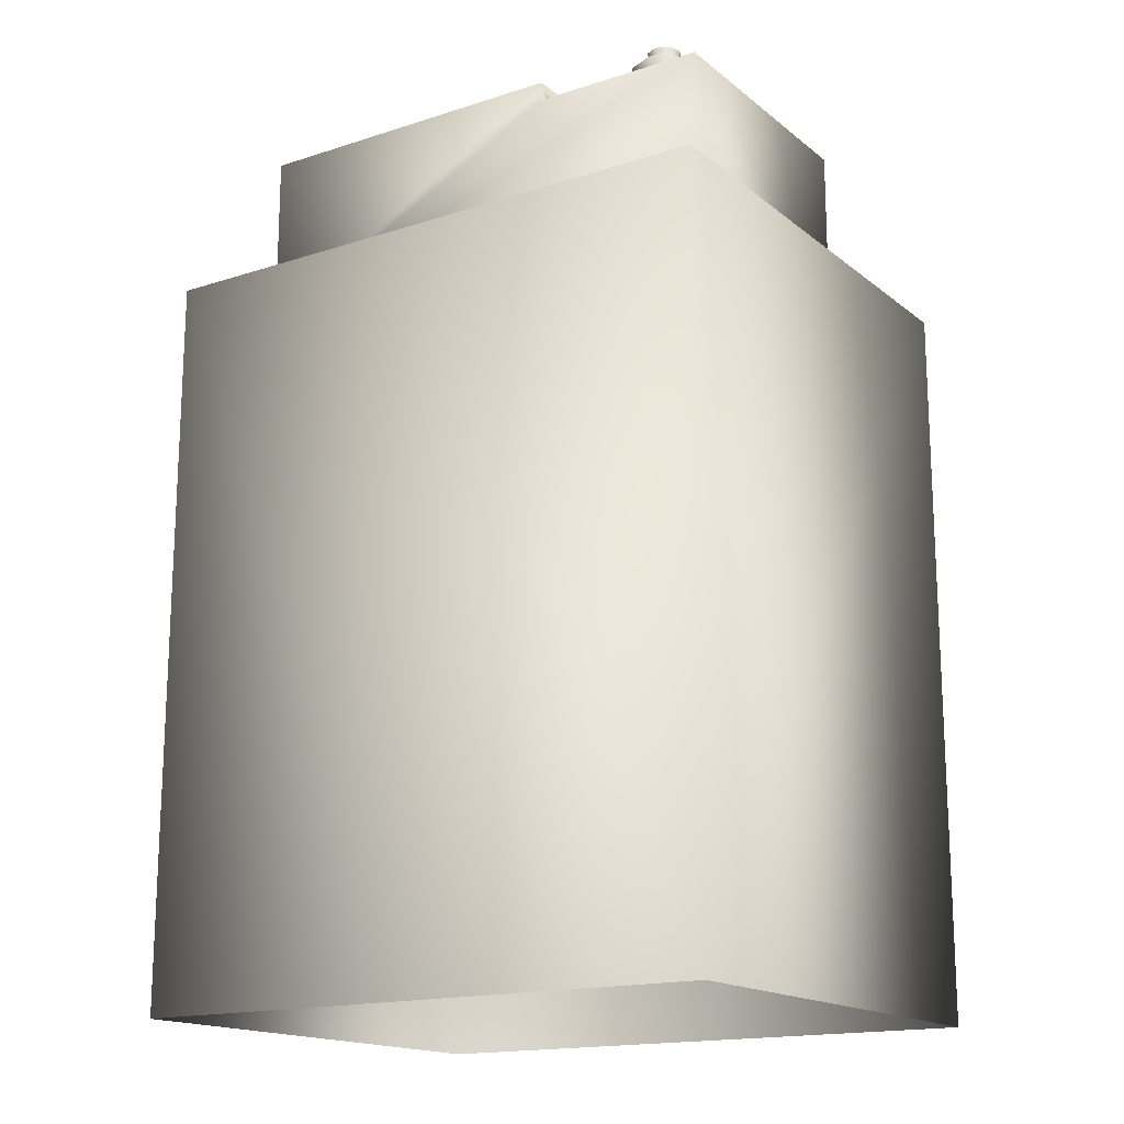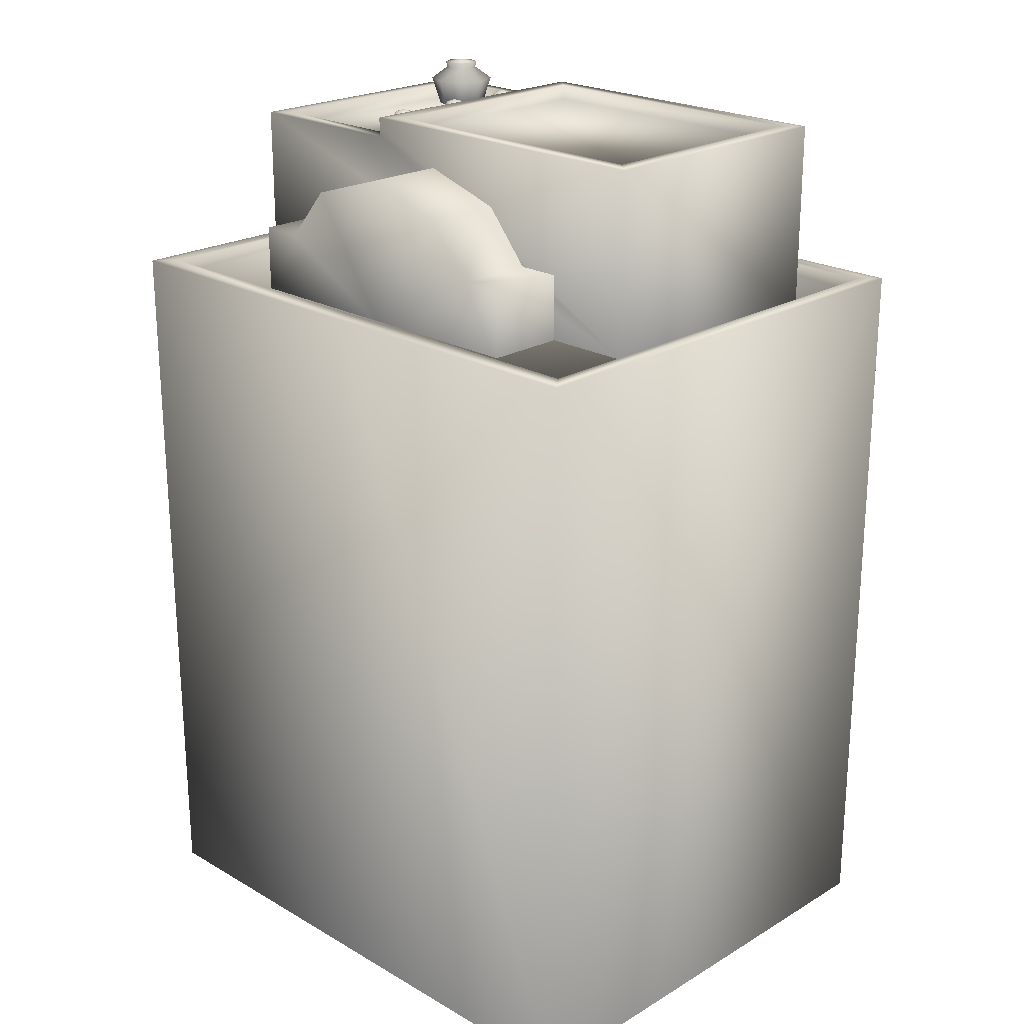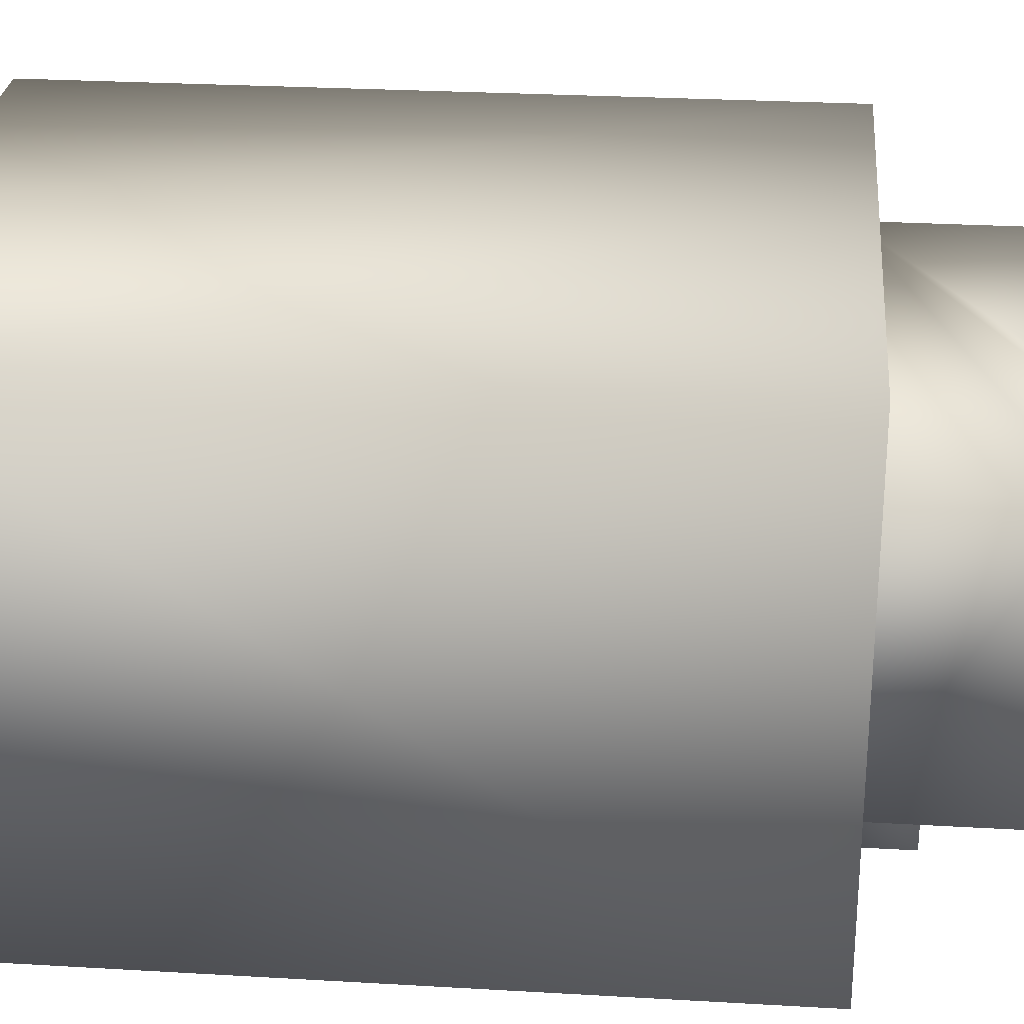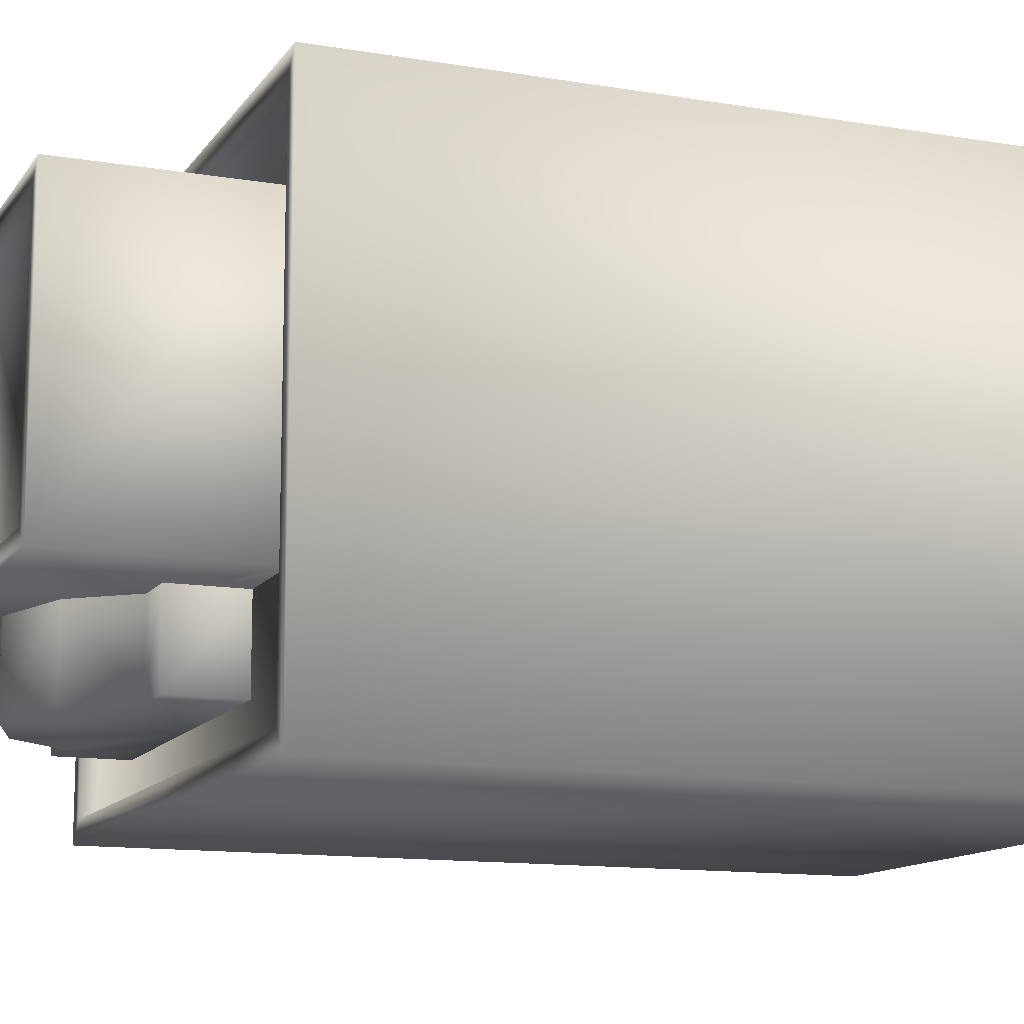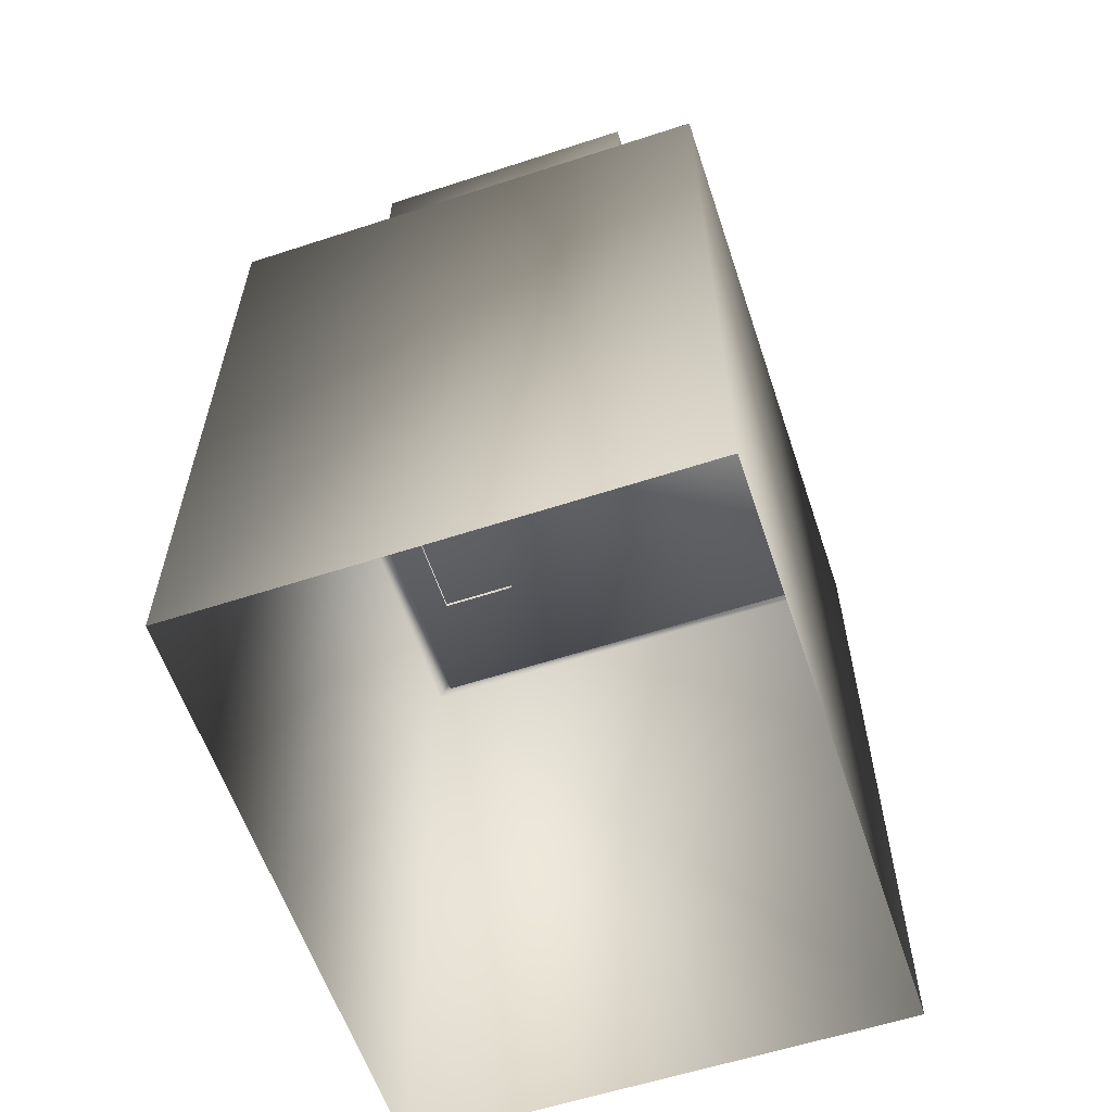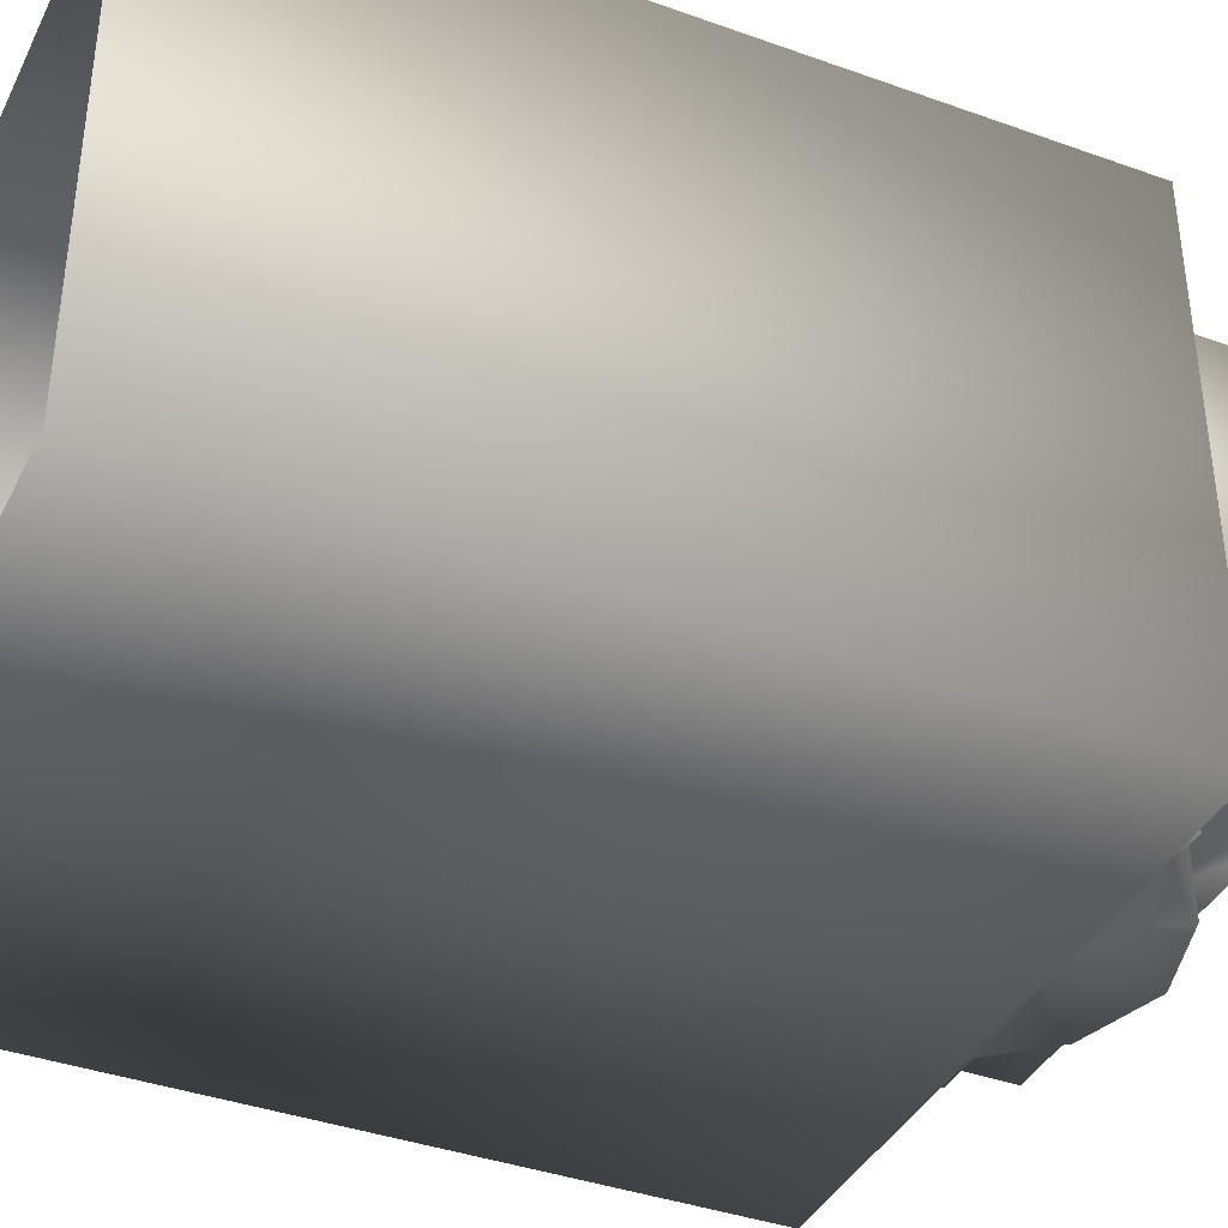
<metadata>
{"format":"obj","ext":"obj","renderer":"f3d","projection":"perspective","resolution":1024,"background":"white","views":[{"elev":-16.6,"azim":33.2,"up":"+Y"},{"elev":22.4,"azim":-135.4,"up":"+Y"},{"elev":27.0,"azim":95.2,"up":"+Z"},{"elev":-12.6,"azim":-111.5,"up":"+Z"},{"elev":-59.5,"azim":-71.5,"up":"+Y"},{"elev":-38.8,"azim":65.7,"up":"+Z"}]}
</metadata>
<code>
g fcbg_cityforest_005_building_01
v -2.941 -0.000175 -2.431
v -2.941 7.253 2.431
v -2.941 -0.000175 2.431
v -2.941 7.253 -2.431
v 4.182e-06 7.253 -2.431
v 4.182e-06 -0.0001745 -2.431
v 2.941 7.253 -2.431
v 2.941 -0.0001745 -2.431
v 2.941 -0.0001745 2.431
v 2.941 7.253 2.431
v 3.448e-06 -0.0001745 2.431
v -2.941 -0.000175 2.431
v -2.941 7.253 2.431
v 3.448e-06 7.253 2.431
v 2.941 -0.0001745 2.431
v 2.941 7.253 2.431
v -2.513 7.101 1.557
v -2.513 8.89 -1.104
v -2.513 8.89 1.557
v -2.513 7.101 -1.104
v 0.7775 8.89 -1.104
v 0.7775 8.699 -1.104
v 2.499 8.699 -1.104
v 2.499 7.101 -1.104
v 2.499 8.699 1.557
v 2.499 7.101 1.557
v -2.513 7.101 1.557
v 0.7775 8.699 1.557
v 0.7775 8.89 1.557
v -2.513 8.89 1.557
v 2.499 7.101 -1.104
v 2.499 7.101 1.557
v 2.499 8.699 1.557
v 2.499 8.699 -1.104
v 0.7775 8.89 1.557
v -2.513 8.89 1.557
v -2.339 8.89 1.405
v -2.513 8.89 -1.104
v -2.339 8.89 -0.9469
v 0.6054 8.89 -0.9469
v 0.7775 8.89 -1.104
v 0.7775 8.699 -0.9469
v 0.7775 8.699 -1.104
v 2.328 8.699 -0.9469
v 2.499 8.699 -1.104
v 2.328 8.699 1.405
v 2.499 8.699 1.557
v 0.7775 8.699 1.557
v 0.7775 8.699 1.405
v 0.6054 8.89 1.405
v -2.339 8.746 -0.9469
v -2.339 8.746 1.405
v 0.6054 8.746 1.405
v 0.6054 8.746 -0.9469
v 2.328 8.555 -0.9469
v 0.7775 8.555 -0.9469
v 2.328 8.555 1.405
v 0.7775 8.555 1.405
v -2.941 7.253 -2.431
v -2.779 7.253 2.24
v -2.941 7.253 2.431
v 3.448e-06 7.253 2.431
v -2.779 7.253 -2.237
v 4.182e-06 7.253 -2.431
v -0.005436 7.253 2.24
v -2.779 7.101 2.24
v 2.769 7.253 2.24
v 2.941 7.253 2.431
v -0.005436 7.101 2.24
v -2.779 7.101 -2.237
v -0.005436 7.101 -2.237
v -0.005436 7.253 -2.237
v 2.769 7.101 2.24
v 2.769 7.101 -2.237
v 2.769 7.253 -2.237
v 2.941 7.253 -2.431
v 2.838e-07 8.506 -1.879
v 0.803 8.256 -1.089
v 1.645e-07 8.506 -1.089
v -0.803 8.256 -1.089
v 0.803 8.256 -1.879
v 1.233 7.745 -1.879
v 1.233 7.745 -1.089
v 1.654 7.745 -1.089
v 2.838e-07 7.056 -1.879
v -0.803 8.256 -1.879
v -1.233 7.745 -1.879
v -1.233 7.745 -1.089
v -1.654 7.745 -1.089
v 1.654 7.056 -1.879
v -1.654 7.056 -1.879
v 1.654 7.745 -1.879
v 1.654 7.056 -1.089
v -1.654 7.745 -1.879
v -1.654 7.056 -1.089
v 1.091 8.544 0.8743
v 1.032 8.727 0.8989
v 1.032 8.544 0.8989
v 1.091 8.727 0.8743
v 1.151 8.544 0.8989
v 1.007 8.727 0.9583
v 1.007 8.544 0.9583
v 1.151 8.727 0.8989
v 1.175 8.544 0.9583
v 1.032 8.727 1.018
v 1.032 8.544 1.018
v 1.175 8.727 0.9583
v 1.151 8.544 1.018
v 1.091 8.727 1.042
v 1.091 8.544 1.042
v 1.151 8.727 1.018
v 0.9855 8.727 0.8527
v 0.9418 8.727 0.9583
v 1.091 8.727 0.809
v 0.9855 8.727 1.064
v 1.197 8.727 0.8527
v 1.091 8.727 1.108
v 1.197 8.727 1.064
v 1.24 8.727 0.9583
v 1.034 8.815 0.9015
v 1.011 8.815 0.9583
v 1.091 8.84 0.9583
v 1.091 8.815 0.878
v 1.034 8.815 1.015
v 1.148 8.815 0.9015
v 1.091 8.815 1.039
v 1.171 8.815 0.9583
v 1.148 8.815 1.015
v 1.091 8.544 0.1639
v 1.032 8.727 0.1886
v 1.032 8.544 0.1886
v 1.091 8.727 0.1639
v 1.151 8.544 0.1886
v 1.007 8.727 0.248
v 1.007 8.544 0.248
v 1.151 8.727 0.1886
v 1.175 8.544 0.248
v 1.032 8.727 0.3075
v 1.032 8.544 0.3075
v 1.175 8.727 0.248
v 1.151 8.544 0.3075
v 1.091 8.727 0.3321
v 1.091 8.544 0.3321
v 1.151 8.727 0.3075
v 0.9855 8.727 0.1424
v 0.9418 8.727 0.248
v 1.091 8.727 0.09865
v 0.9855 8.727 0.3536
v 1.197 8.727 0.1424
v 1.091 8.727 0.3974
v 1.197 8.727 0.3536
v 1.24 8.727 0.248
v 1.034 8.815 0.1912
v 1.011 8.815 0.248
v 1.091 8.84 0.248
v 1.091 8.815 0.1676
v 1.034 8.815 0.3049
v 1.148 8.815 0.1912
v 1.091 8.815 0.3284
v 1.171 8.815 0.248
v 1.148 8.815 0.3049
v 1.091 8.544 -0.5688
v 1.032 8.727 -0.5442
v 1.032 8.544 -0.5442
v 1.091 8.727 -0.5688
v 1.151 8.544 -0.5442
v 1.007 8.727 -0.4848
v 1.007 8.544 -0.4848
v 1.151 8.727 -0.5442
v 1.175 8.544 -0.4848
v 1.032 8.727 -0.4253
v 1.032 8.544 -0.4253
v 1.175 8.727 -0.4848
v 1.151 8.544 -0.4253
v 1.091 8.727 -0.4007
v 1.091 8.544 -0.4007
v 1.151 8.727 -0.4253
v 0.9855 8.727 -0.5904
v 0.9418 8.727 -0.4848
v 1.091 8.727 -0.6341
v 0.9855 8.727 -0.3792
v 1.197 8.727 -0.5904
v 1.091 8.727 -0.3354
v 1.197 8.727 -0.3792
v 1.24 8.727 -0.4848
v 1.034 8.815 -0.5416
v 1.011 8.815 -0.4848
v 1.091 8.84 -0.4848
v 1.091 8.815 -0.5652
v 1.034 8.815 -0.4279
v 1.148 8.815 -0.5416
v 1.091 8.815 -0.4044
v 1.171 8.815 -0.4848
v 1.148 8.815 -0.4279
v 1.952 8.542 0.9448
v 1.722 8.83 0.9483
v 1.785 8.542 1.013
v 1.951 8.83 0.8534
v 2.115 8.542 1.013
v 1.627 8.83 1.178
v 1.718 8.542 1.178
v 2.18 8.83 0.9483
v 2.184 8.542 1.178
v 1.722 8.83 1.407
v 1.786 8.542 1.342
v 2.275 8.83 1.178
v 2.115 8.542 1.342
v 1.951 8.83 1.502
v 1.951 8.542 1.41
v 2.18 8.83 1.407
v 1.842 8.953 1.068
v 1.797 8.953 1.178
v 1.951 8.953 1.023
v 1.842 8.953 1.287
v 2.06 8.953 1.068
v 1.951 8.953 1.332
v 2.06 8.953 1.287
v 2.105 8.953 1.178
v 1.832 9.008 1.058
v 1.782 9.008 1.178
v 1.951 9.034 1.178
v 1.951 9.008 1.009
v 1.832 9.008 1.297
v 2.07 9.008 1.058
v 1.951 9.008 1.346
v 2.119 9.008 1.178
v 2.07 9.008 1.297
g fcbg_cityforest_005_building_01_0
f 3 2 1
f 2 4 1
f 4 5 1
f 5 6 1
f 5 7 6
f 7 8 6
f 8 7 9
f 7 10 9
f 13 12 11
f 14 13 11
f 14 11 15
f 16 14 15
f 19 18 17
f 18 20 17
f 18 21 20
f 21 22 20
f 22 23 20
f 23 24 20
f 27 26 25
f 28 27 25
f 27 28 29
f 30 27 29
f 33 32 31
f 34 33 31
f 37 36 35
f 36 37 38
f 37 39 38
f 39 40 38
f 40 41 38
f 41 40 35
f 41 35 42
f 43 41 42
f 42 44 43
f 44 45 43
f 44 46 45
f 46 47 45
f 47 46 48
f 48 49 35
f 46 49 48
f 35 49 42
f 50 37 35
f 40 50 35
f 39 51 40
f 37 52 39
f 52 51 39
f 53 52 37
f 50 53 37
f 51 52 53
f 40 54 50
f 54 53 50
f 54 51 53
f 51 54 40
f 44 55 46
f 42 56 44
f 56 55 44
f 55 57 46
f 46 57 49
f 57 55 56
f 58 56 42
f 49 58 42
f 58 57 56
f 57 58 49
f 61 60 59
f 60 61 62
f 60 63 59
f 59 63 64
f 65 60 62
f 60 66 63
f 66 60 65
f 67 65 62
f 68 67 62
f 69 66 65
f 69 65 67
f 66 70 63
f 66 69 70
f 70 71 63
f 69 71 70
f 63 72 64
f 71 72 63
f 69 73 71
f 73 69 67
f 73 74 71
f 71 74 72
f 74 73 67
f 75 67 68
f 75 74 67
f 74 75 72
f 72 75 64
f 76 75 68
f 75 76 64
f 79 78 77
f 79 77 80
f 78 81 77
f 82 81 78
f 83 82 78
f 83 84 82
f 77 81 85
f 81 82 85
f 77 86 80
f 86 77 85
f 86 87 80
f 87 86 85
f 87 88 80
f 89 88 87
f 85 82 90
f 87 85 91
f 84 92 82
f 92 90 82
f 92 84 93
f 90 92 93
f 94 89 87
f 91 94 87
f 89 94 95
f 94 91 95
f 98 97 96
f 97 99 96
f 96 99 100
f 101 97 98
f 102 101 98
f 99 103 100
f 100 103 104
f 105 101 102
f 106 105 102
f 103 107 104
f 104 107 108
f 109 105 106
f 110 109 106
f 108 111 110
f 107 111 108
f 111 109 110
f 97 112 99
f 101 113 97
f 113 112 97
f 99 114 103
f 112 114 99
f 105 115 101
f 115 113 101
f 103 116 107
f 114 116 103
f 109 117 105
f 117 115 105
f 111 118 109
f 118 117 109
f 107 119 111
f 116 119 107
f 119 118 111
f 112 120 114
f 113 121 112
f 121 120 112
f 121 122 120
f 120 123 114
f 114 123 116
f 120 122 123
f 124 121 113
f 115 124 113
f 124 122 121
f 123 125 116
f 116 125 119
f 123 122 125
f 126 124 115
f 126 122 124
f 117 126 115
f 125 127 119
f 119 127 118
f 125 122 127
f 128 126 117
f 118 128 117
f 127 128 118
f 128 122 126
f 127 122 128
f 131 130 129
f 130 132 129
f 129 132 133
f 134 130 131
f 135 134 131
f 132 136 133
f 133 136 137
f 138 134 135
f 139 138 135
f 136 140 137
f 137 140 141
f 142 138 139
f 143 142 139
f 141 144 143
f 140 144 141
f 144 142 143
f 130 145 132
f 134 146 130
f 146 145 130
f 132 147 136
f 145 147 132
f 138 148 134
f 148 146 134
f 136 149 140
f 147 149 136
f 142 150 138
f 150 148 138
f 144 151 142
f 151 150 142
f 140 152 144
f 149 152 140
f 152 151 144
f 145 153 147
f 146 154 145
f 154 153 145
f 154 155 153
f 153 156 147
f 147 156 149
f 153 155 156
f 157 154 146
f 148 157 146
f 157 155 154
f 156 158 149
f 149 158 152
f 156 155 158
f 159 157 148
f 159 155 157
f 150 159 148
f 158 160 152
f 152 160 151
f 158 155 160
f 161 159 150
f 151 161 150
f 160 161 151
f 161 155 159
f 160 155 161
f 164 163 162
f 163 165 162
f 162 165 166
f 167 163 164
f 168 167 164
f 165 169 166
f 166 169 170
f 171 167 168
f 172 171 168
f 169 173 170
f 170 173 174
f 175 171 172
f 176 175 172
f 174 177 176
f 173 177 174
f 177 175 176
f 163 178 165
f 167 179 163
f 179 178 163
f 165 180 169
f 178 180 165
f 171 181 167
f 181 179 167
f 169 182 173
f 180 182 169
f 175 183 171
f 183 181 171
f 177 184 175
f 184 183 175
f 173 185 177
f 182 185 173
f 185 184 177
f 178 186 180
f 179 187 178
f 187 186 178
f 187 188 186
f 186 189 180
f 180 189 182
f 186 188 189
f 190 187 179
f 181 190 179
f 190 188 187
f 189 191 182
f 182 191 185
f 189 188 191
f 192 190 181
f 192 188 190
f 183 192 181
f 191 193 185
f 185 193 184
f 191 188 193
f 194 192 183
f 184 194 183
f 193 194 184
f 194 188 192
f 193 188 194
f 197 196 195
f 196 198 195
f 195 198 199
f 200 196 197
f 201 200 197
f 198 202 199
f 199 202 203
f 204 200 201
f 205 204 201
f 202 206 203
f 203 206 207
f 208 204 205
f 209 208 205
f 207 210 209
f 206 210 207
f 210 208 209
f 196 211 198
f 200 212 196
f 212 211 196
f 198 213 202
f 211 213 198
f 204 214 200
f 214 212 200
f 202 215 206
f 213 215 202
f 208 216 204
f 216 214 204
f 210 217 208
f 217 216 208
f 206 218 210
f 215 218 206
f 218 217 210
f 211 219 213
f 212 220 211
f 220 219 211
f 220 221 219
f 219 222 213
f 213 222 215
f 219 221 222
f 223 220 212
f 214 223 212
f 223 221 220
f 222 224 215
f 215 224 218
f 222 221 224
f 225 223 214
f 225 221 223
f 216 225 214
f 224 226 218
f 218 226 217
f 224 221 226
f 227 225 216
f 217 227 216
f 226 227 217
f 227 221 225
f 226 221 227

</code>
